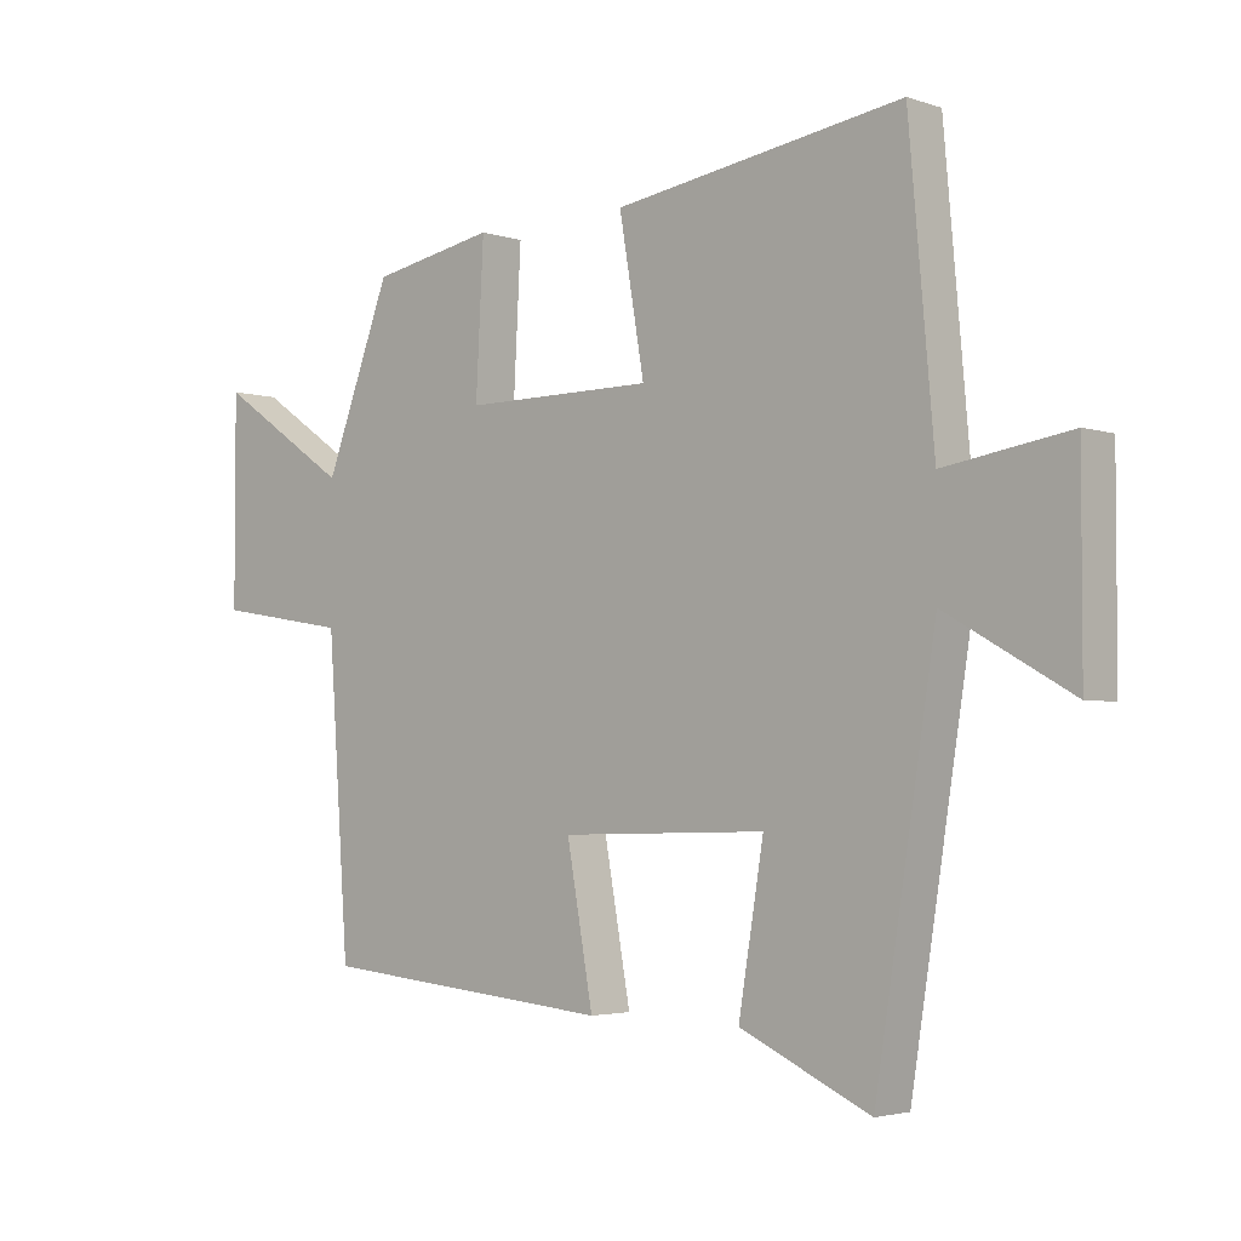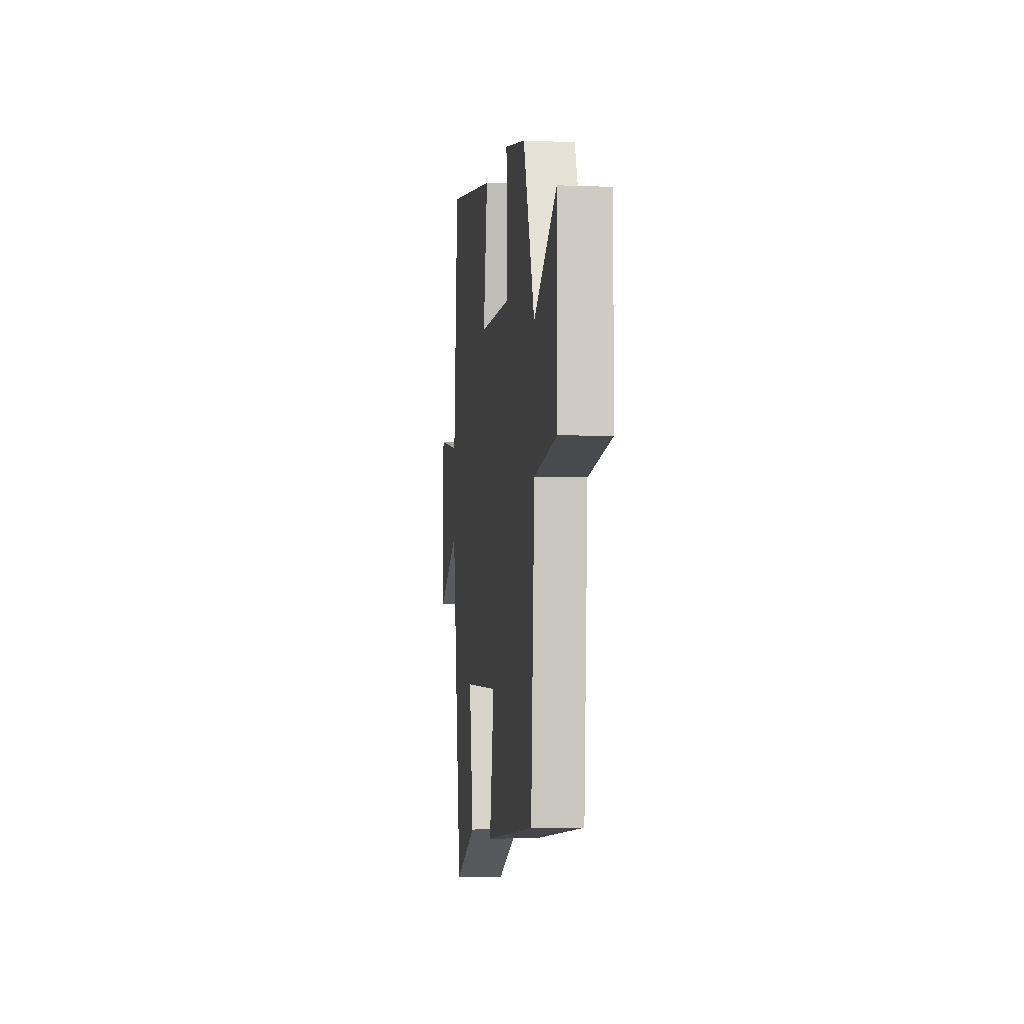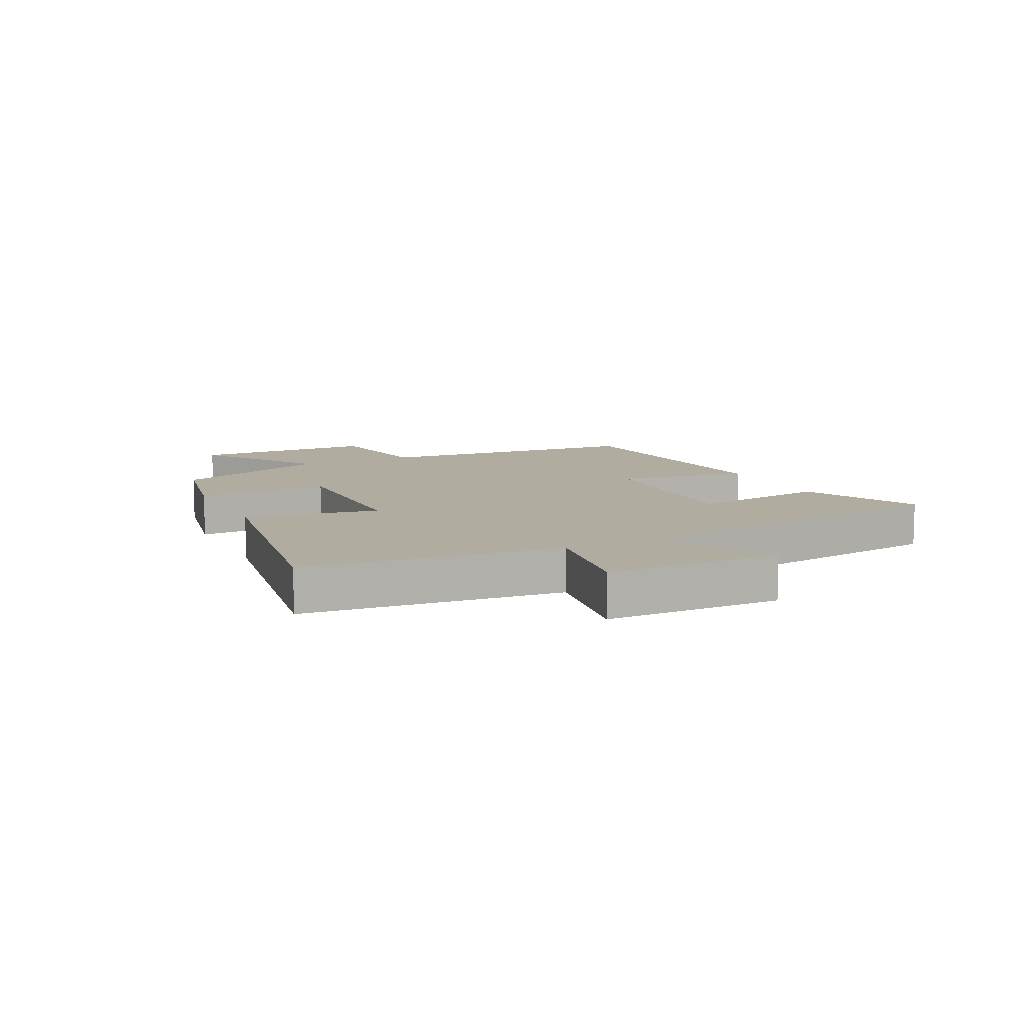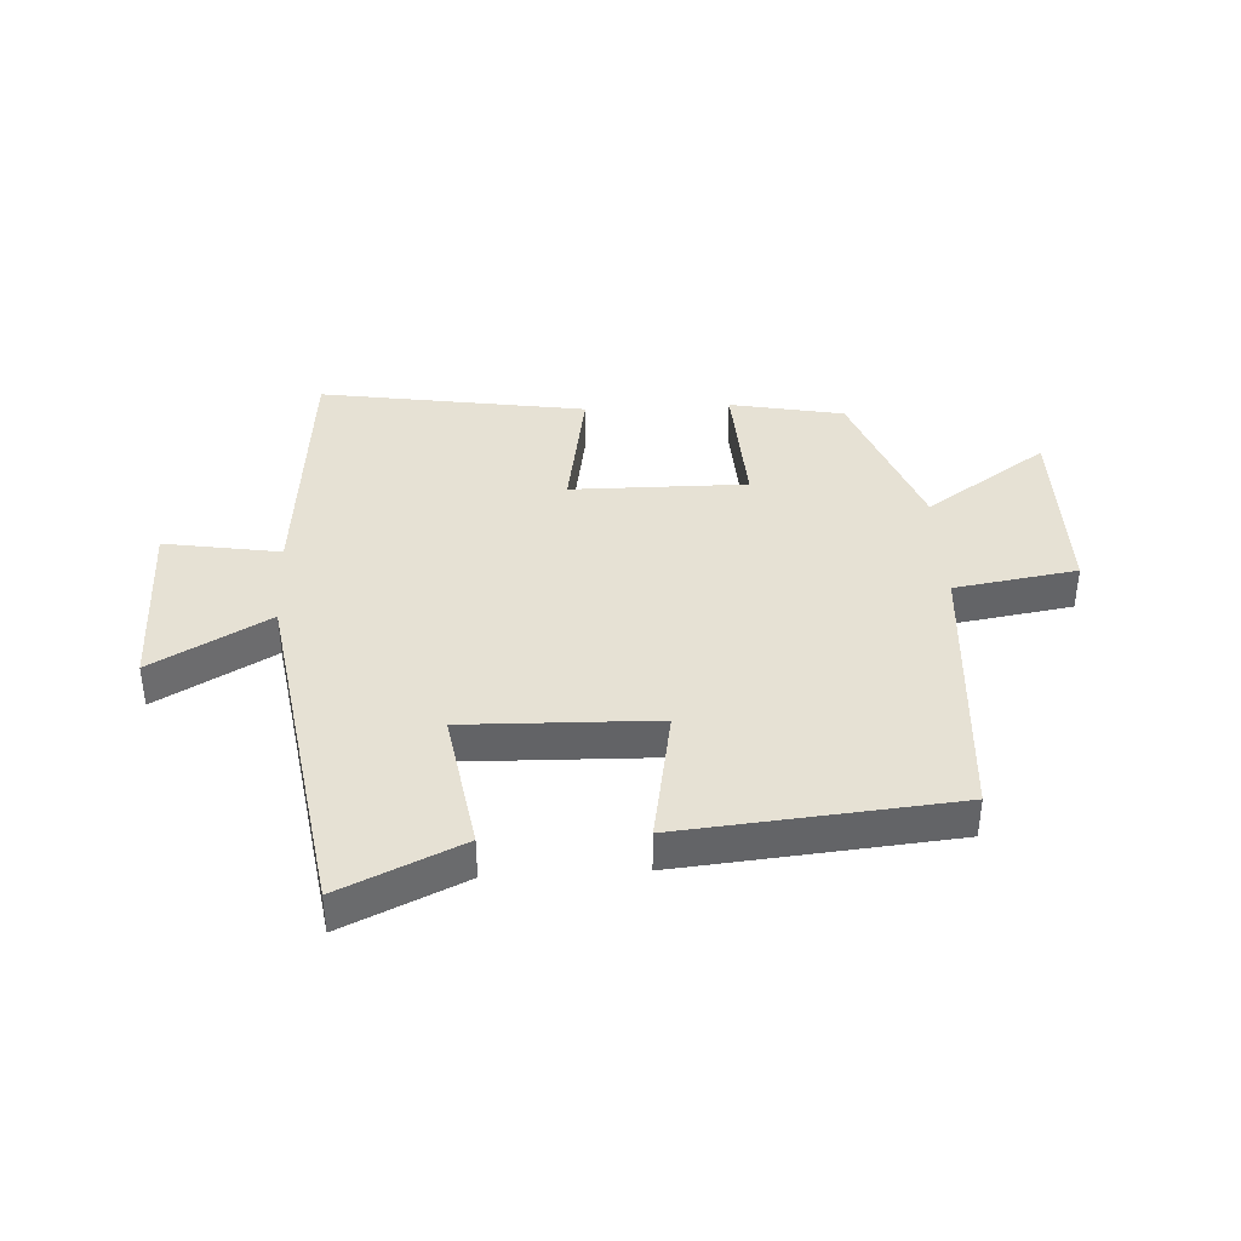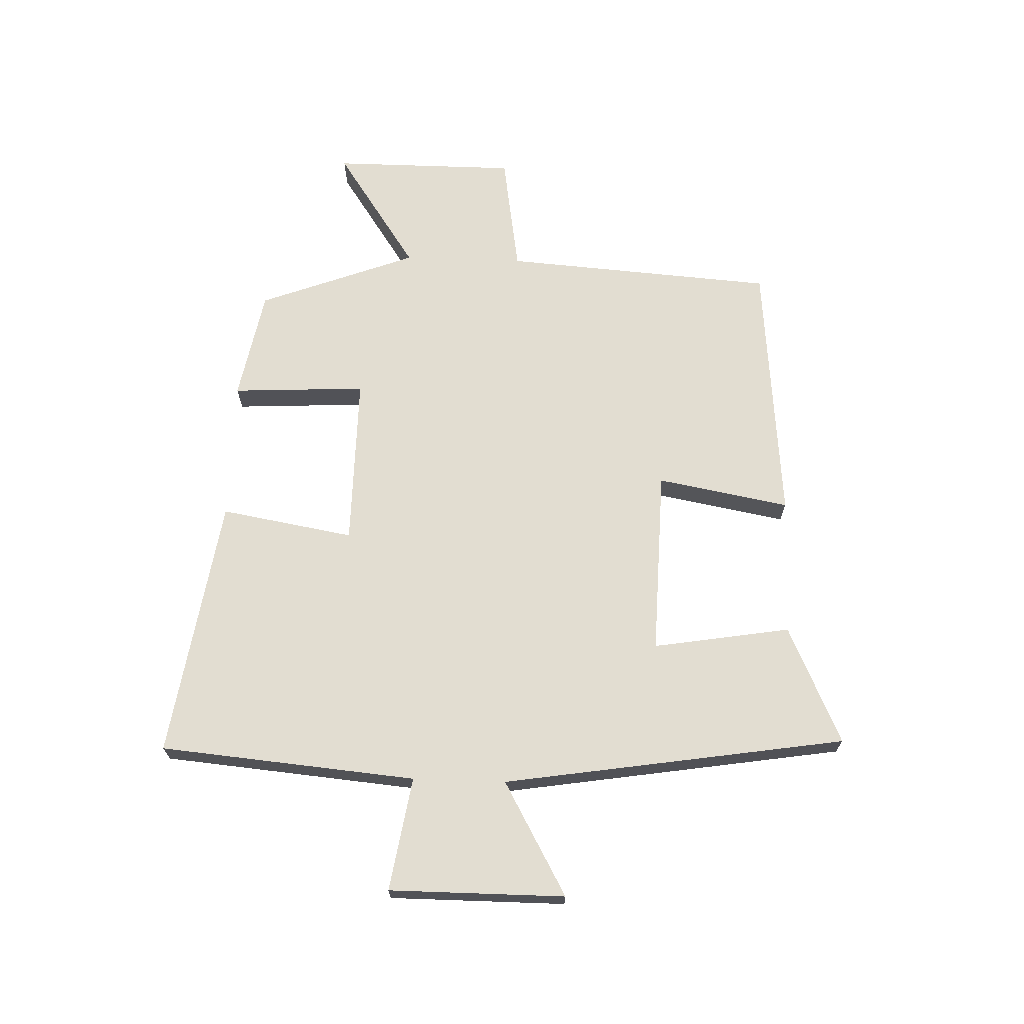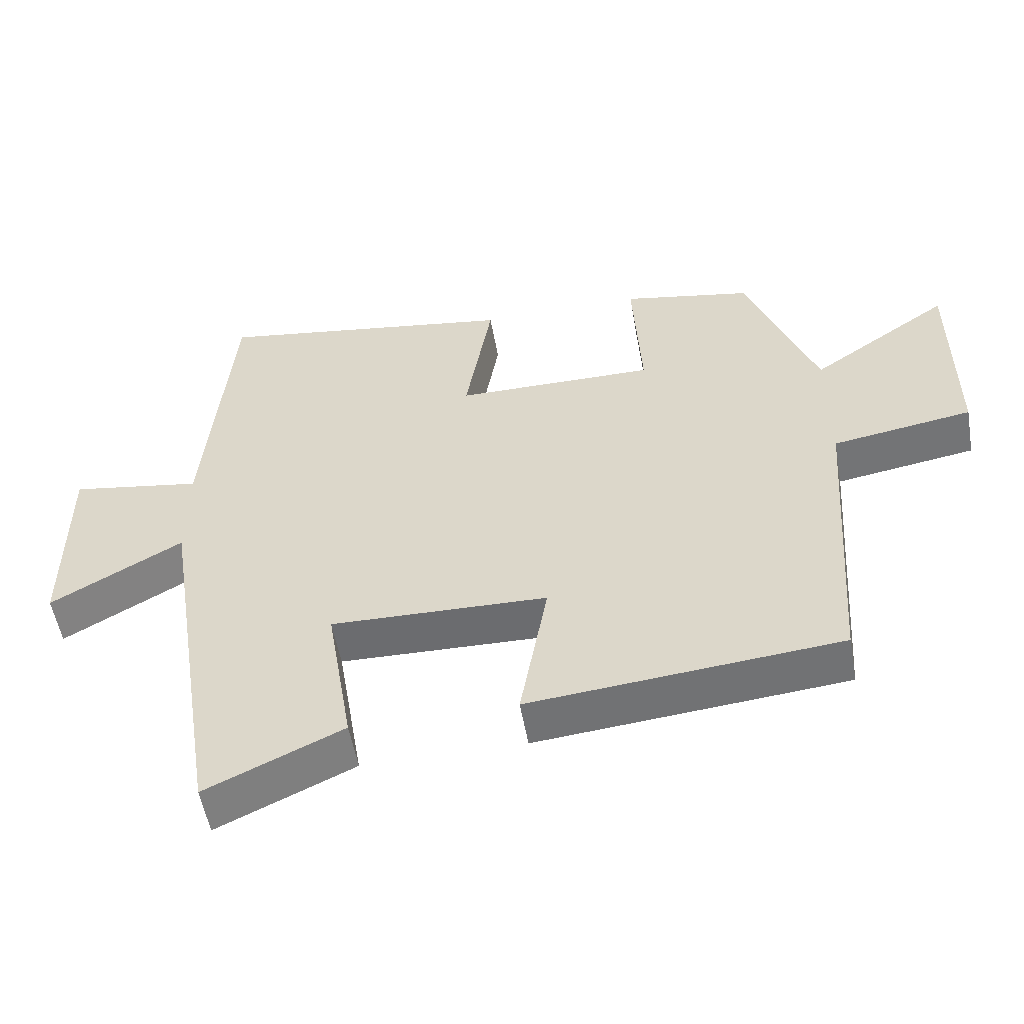
<metadata>
{"format":"obj","ext":"obj","renderer":"f3d","projection":"perspective","resolution":1024,"background":"white","views":[{"elev":-3.2,"azim":41.7,"up":"+Z"},{"elev":-4.5,"azim":-97.4,"up":"+Z"},{"elev":9.9,"azim":64.4,"up":"+Y"},{"elev":39.2,"azim":176.9,"up":"+Y"},{"elev":68.5,"azim":92.0,"up":"+Y"},{"elev":-54.1,"azim":-170.0,"up":"+Z"}]}
</metadata>
<code>
v 0.409 0.07 -0.59
v 0.212 0.07 -0.5
v 0.25 0.07 -0.27
v -0.062 0.07 -0.278
v -0.022 0.07 -0.5
v -0.468 0.07 -0.459
v -0.5 0.07 -0.004
v -0.701 0.07 0.028
v -0.701 0.07 0.336
v -0.5 0.07 0.2
v -0.4 0.07 0.464
v -0.213 0.07 0.5
v -0.225 0.07 0.275
v 0.063 0.07 0.277
v 0.025 0.07 0.5
v 0.462 0.07 0.568
v 0.5 0.07 0.139
v 0.69 0.07 0.17
v 0.69 0.07 -0.124
v 0.5 0.07 -0.017
v 0.409 0 -0.59
v 0.212 0 -0.5
v 0.25 0 -0.27
v -0.062 0 -0.278
v -0.022 0 -0.5
v -0.468 0 -0.459
v -0.5 0 -0.004
v -0.701 0 0.028
v -0.701 0 0.336
v -0.5 0 0.2
v -0.4 0 0.464
v -0.213 0 0.5
v -0.225 0 0.275
v 0.063 0 0.277
v 0.025 0 0.5
v 0.462 0 0.568
v 0.5 0 0.139
v 0.69 0 0.17
v 0.69 0 -0.124
v 0.5 0 -0.017
f 17 18 19 20
f 17 20 1
f 16 17 1
f 15 16 1
f 14 15 1
f 10 11 12 13
f 10 13 14
f 7 8 9 10
f 6 7 10
f 5 6 10
f 4 5 10
f 3 4 10 14
f 1 2 3
f 1 3 14
f 40 39 38 37
f 21 40 37
f 21 37 36
f 21 36 35
f 21 35 34
f 33 32 31 30
f 34 33 30
f 30 29 28 27
f 30 27 26
f 30 26 25
f 30 25 24
f 34 30 24 23
f 23 22 21
f 34 23 21
f 1 21 22 2
f 2 22 23 3
f 3 23 24 4
f 4 24 25 5
f 5 25 26 6
f 6 26 27 7
f 7 27 28 8
f 8 28 29 9
f 9 29 30 10
f 10 30 31 11
f 11 31 32 12
f 12 32 33 13
f 13 33 34 14
f 14 34 35 15
f 15 35 36 16
f 16 36 37 17
f 17 37 38 18
f 18 38 39 19
f 19 39 40 20
f 20 40 21 1

</code>
